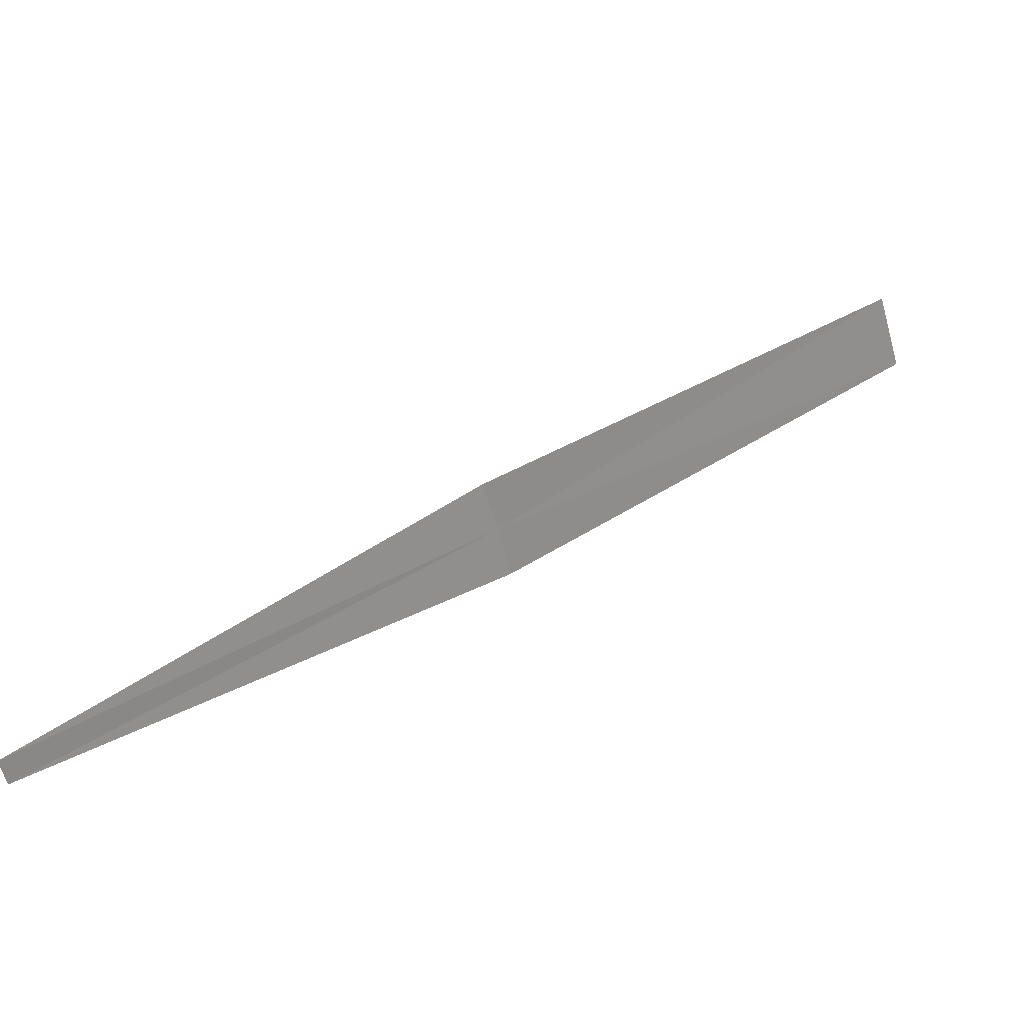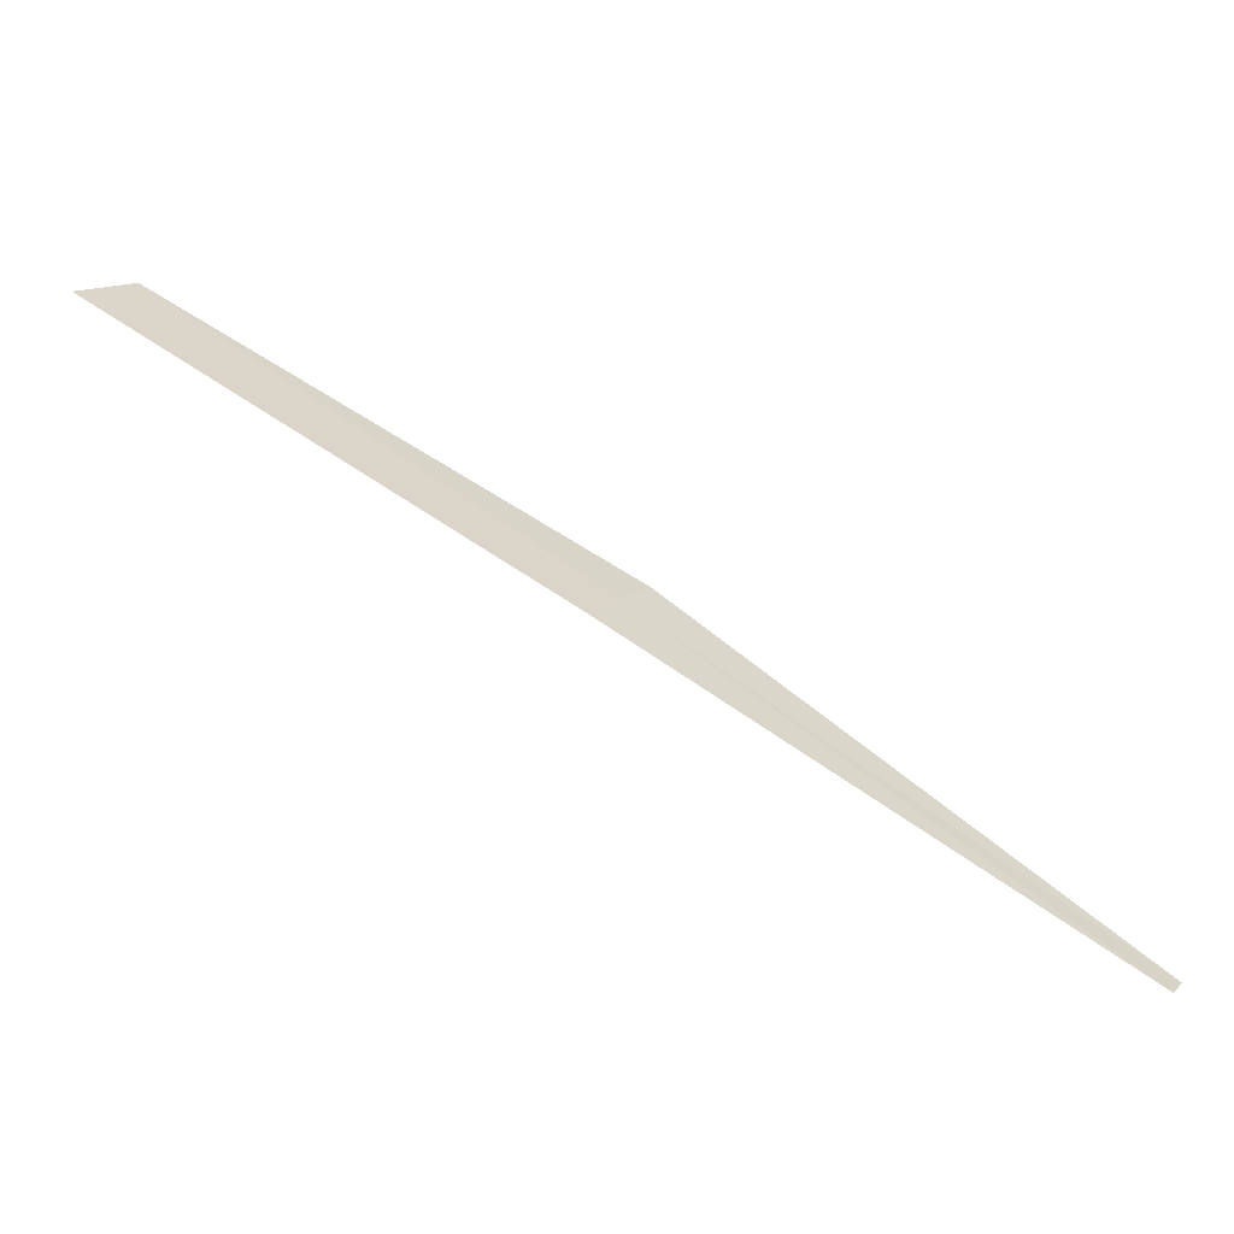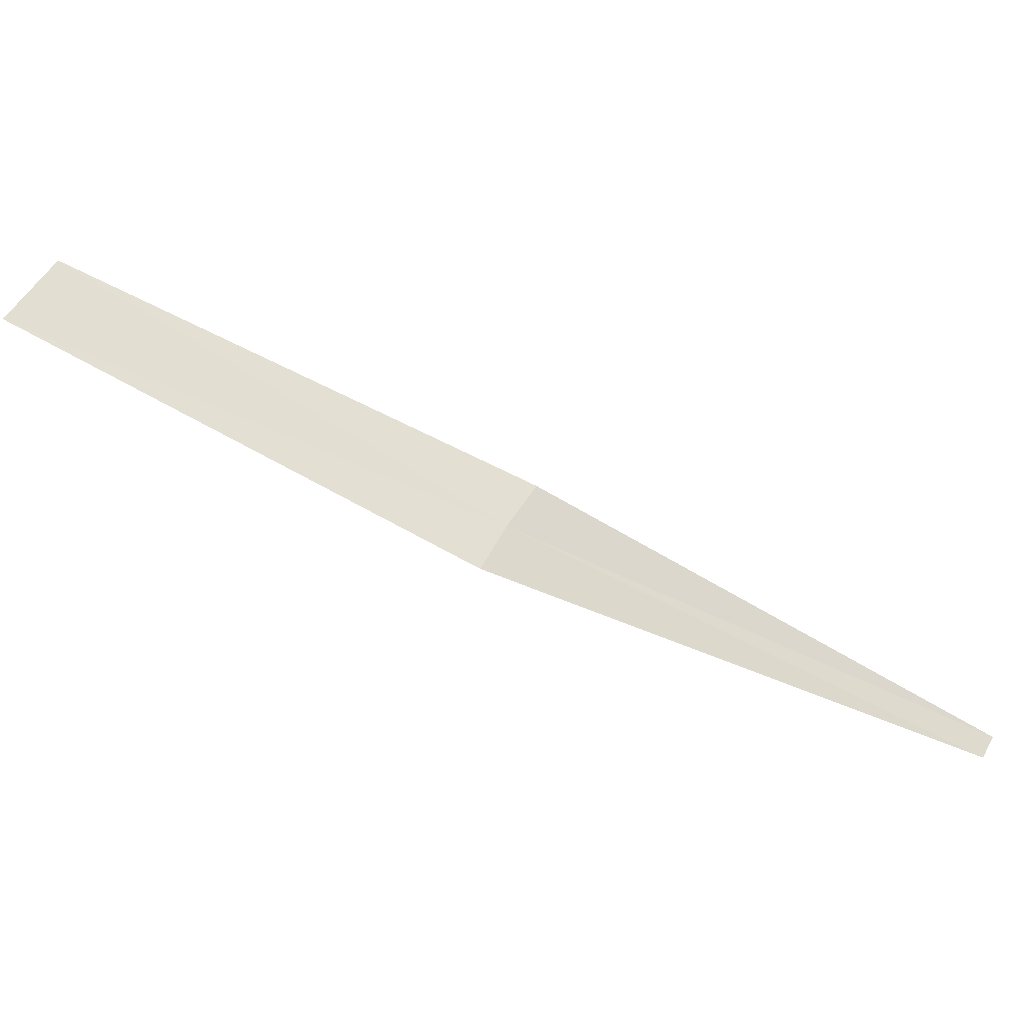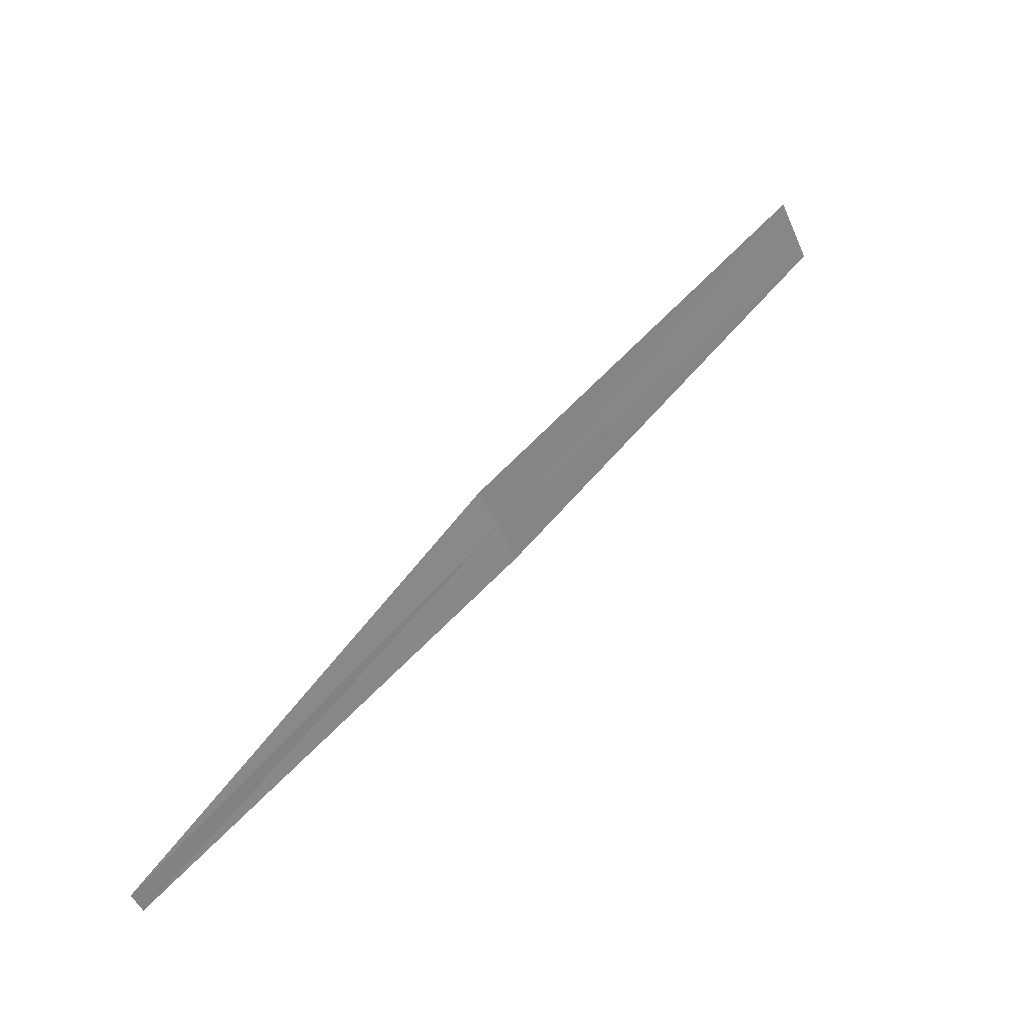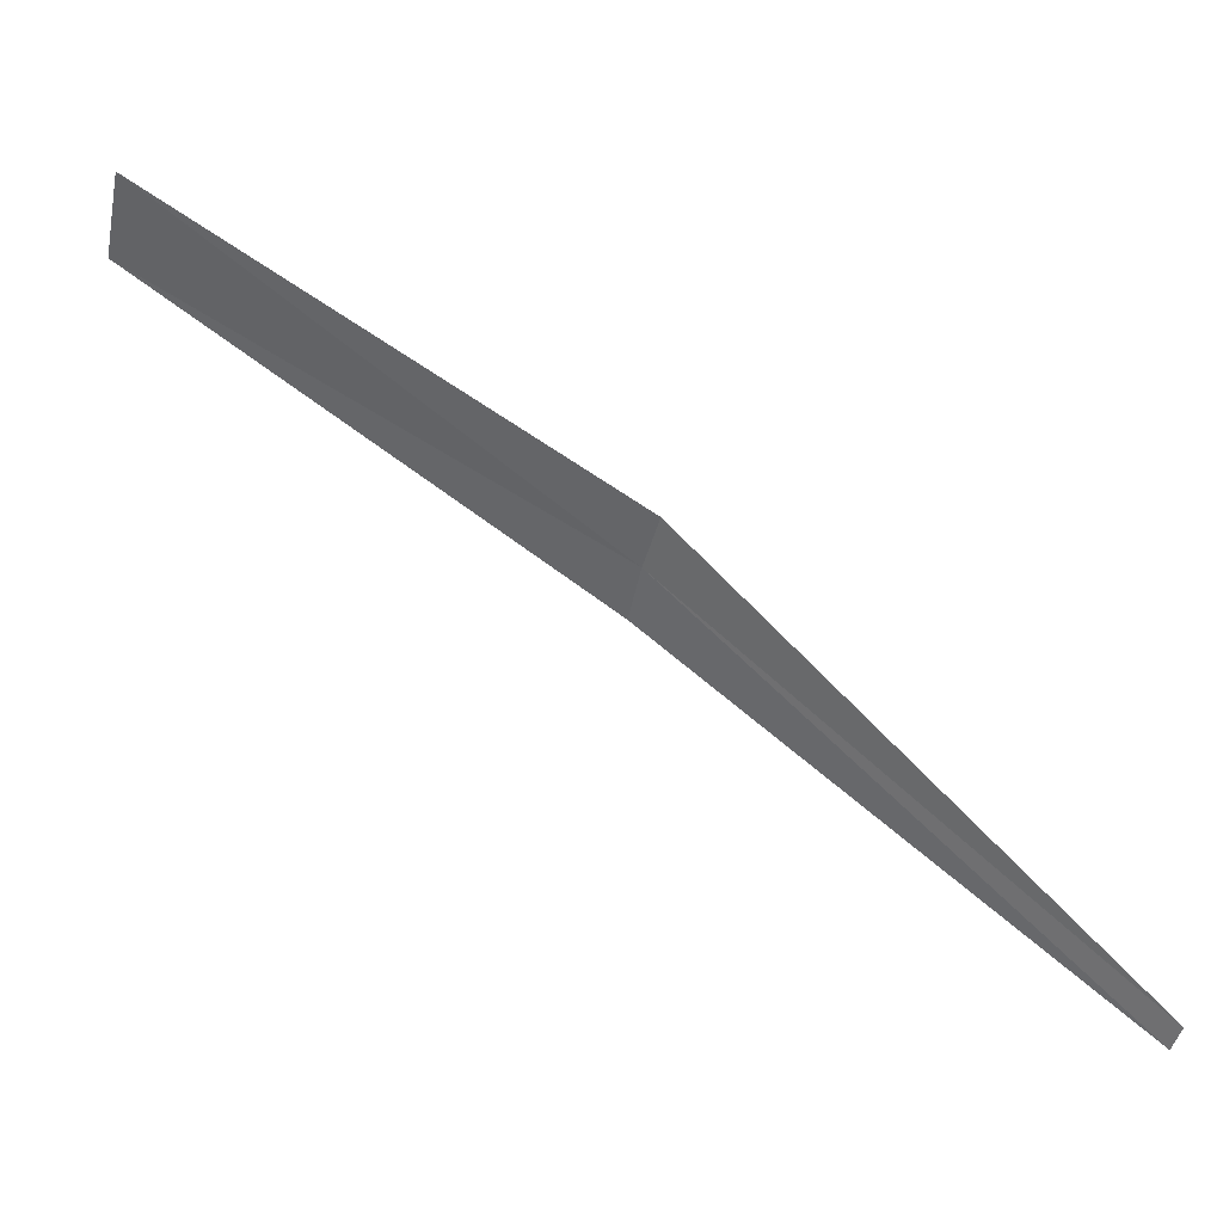
<metadata>
{"format":"obj","ext":"obj","renderer":"f3d","projection":"perspective","resolution":1024,"background":"white","views":[{"elev":-74.8,"azim":169.7,"up":"+Z"},{"elev":-60.7,"azim":13.2,"up":"+Y"},{"elev":-21.6,"azim":24.7,"up":"+Y"},{"elev":23.7,"azim":170.5,"up":"+Y"},{"elev":-27.5,"azim":-39.3,"up":"+Z"}]}
</metadata>
<code>
v -16.38 15.6 18.72
v -17.06 16.06 19.22
v -17.12 15.93 19.27
v -16.42 15.52 18.76
v -16.34 15.69 18.69
v -15.69 15.25 18.08
v -15.67 15.29 18.06
f 1 2 3
f 1 3 4
f 1 5 2
f 1 4 6
f 1 7 5
f 1 6 7

</code>
